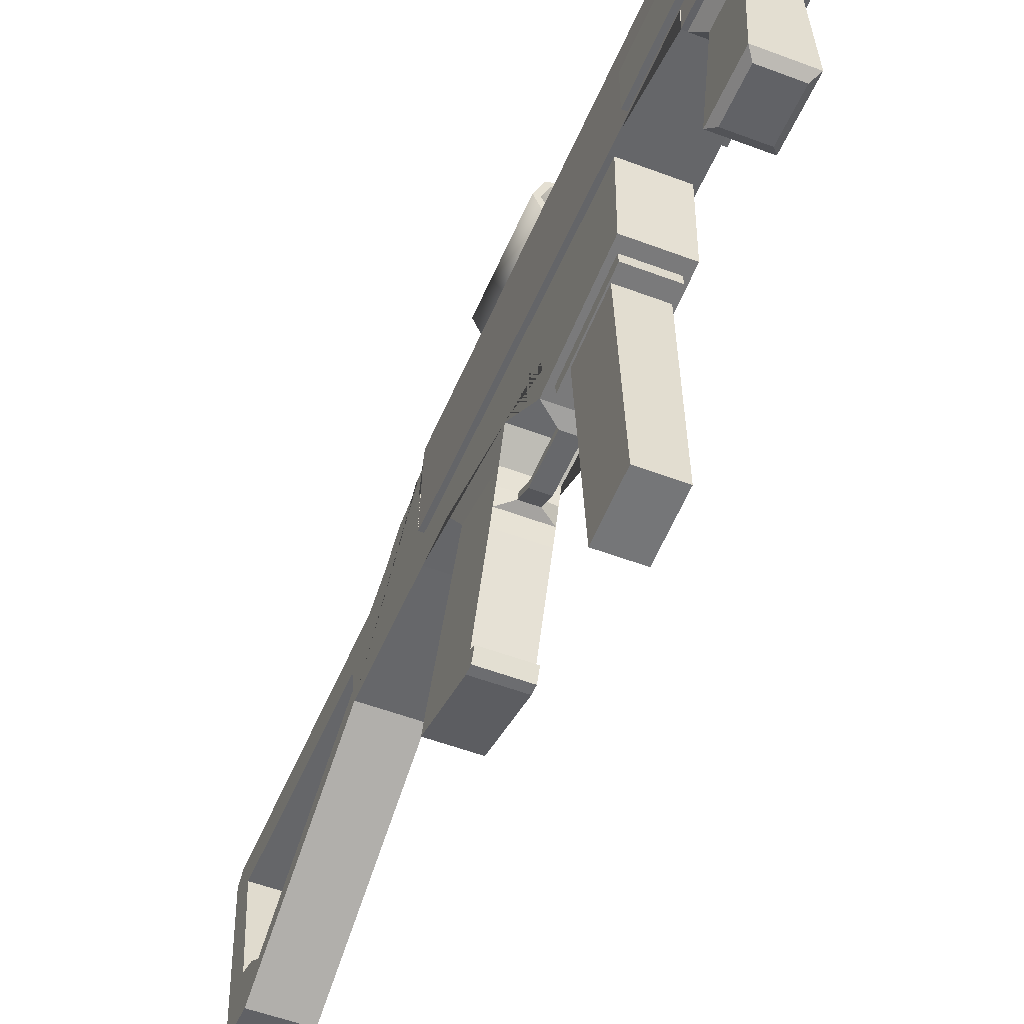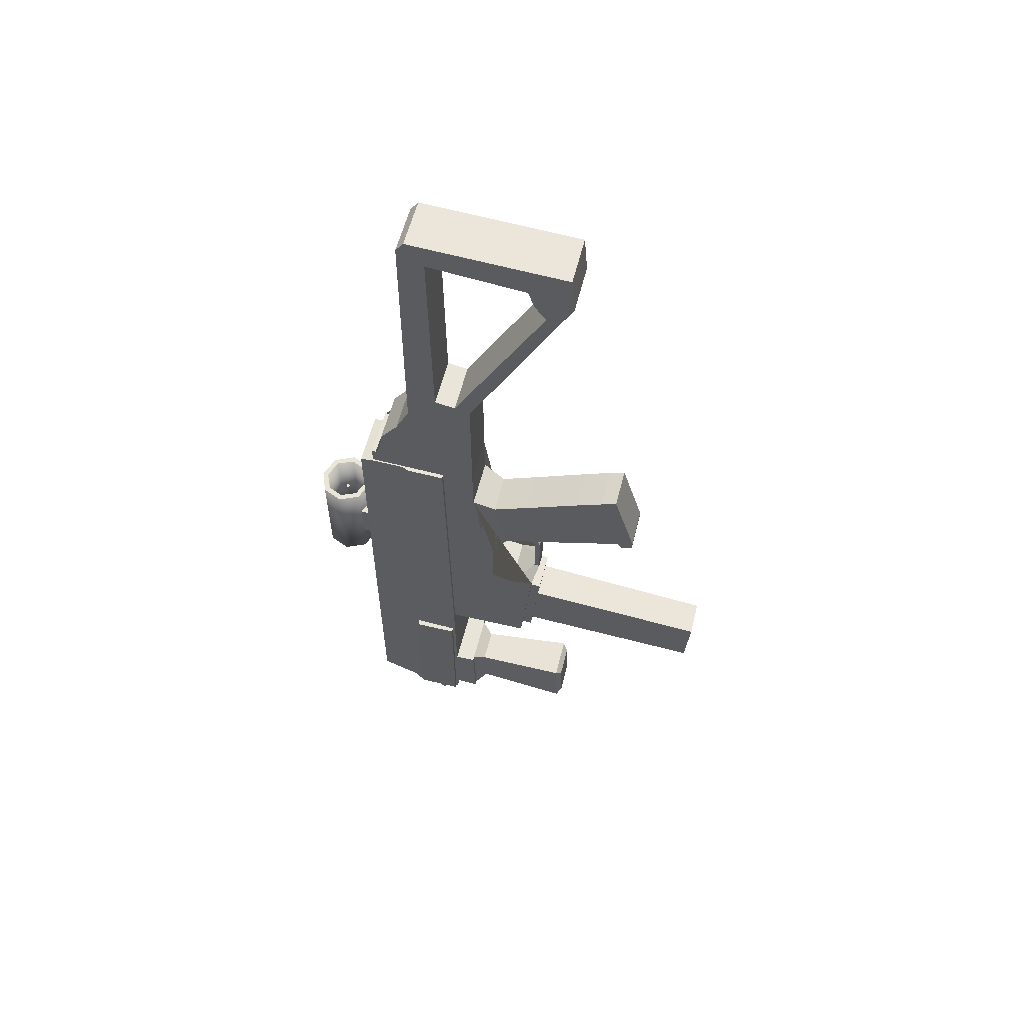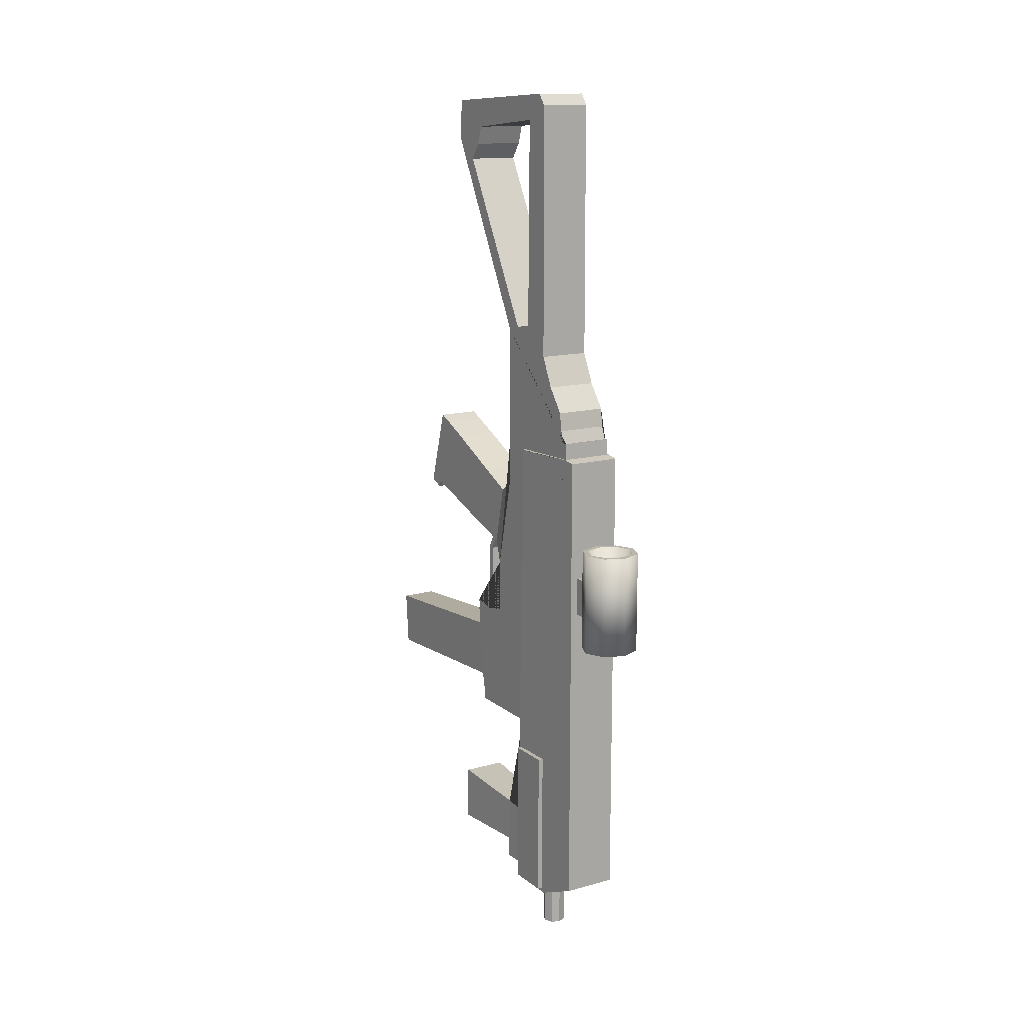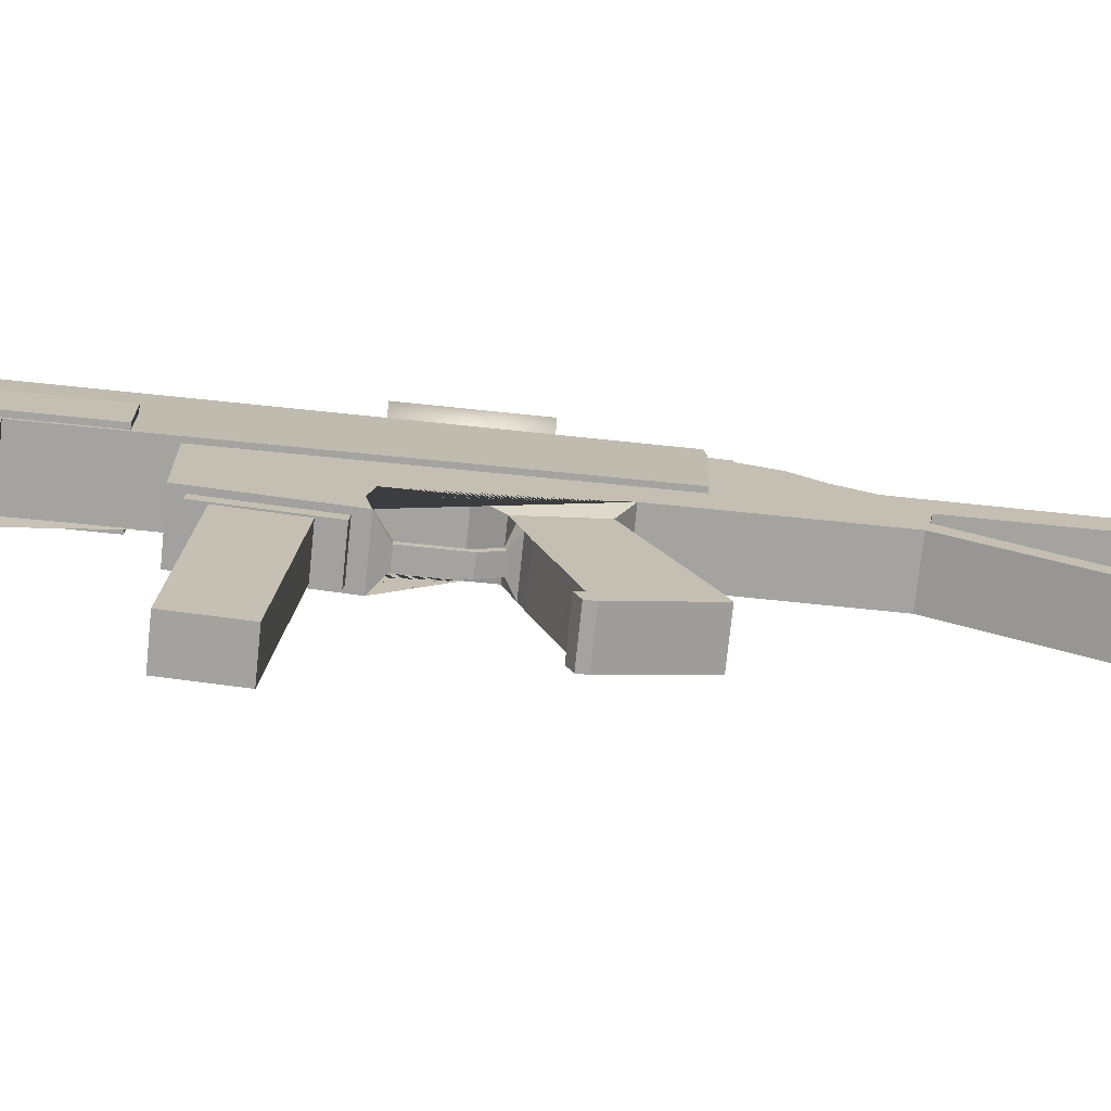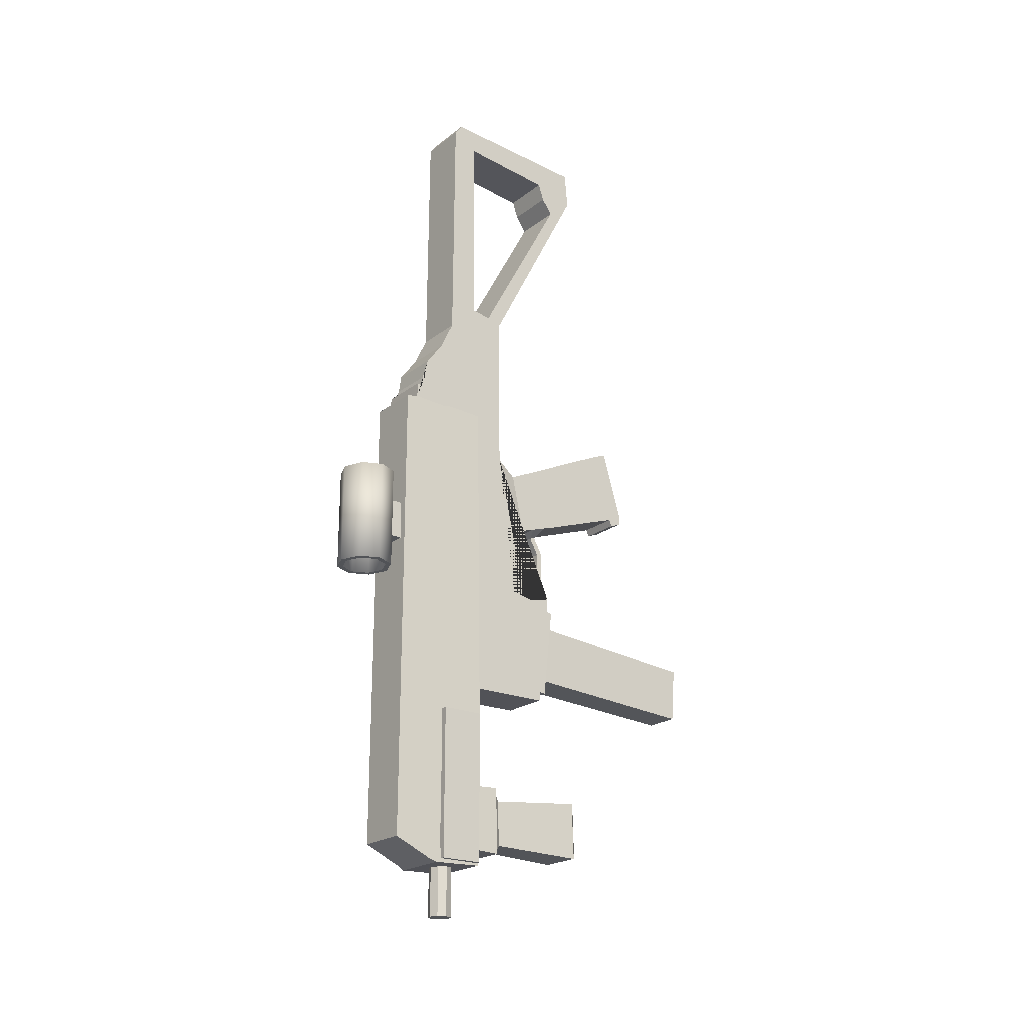
<metadata>
{"format":"obj","ext":"obj","renderer":"f3d","projection":"perspective","resolution":1024,"background":"white","views":[{"elev":-52.4,"azim":157.7,"up":"+Y"},{"elev":57.9,"azim":-76.0,"up":"+Z"},{"elev":13.9,"azim":148.4,"up":"+Z"},{"elev":-72.8,"azim":-95.9,"up":"+Y"},{"elev":-21.8,"azim":-127.5,"up":"+Z"}]}
</metadata>
<code>
o ACP-9_Cube.001
v -0.1087 -0.1178 0.2304
v -0.1087 0.07214 0.1415
v -0.1087 -0.2304 -0.1019
v -0.1087 0.001716 -0.1776
v 0.1087 -0.1178 0.2304
v 0.1087 0.07214 0.1415
v 0.1087 -0.2304 -0.1019
v 0.1087 0.001716 -0.1776
v 0.1087 -0.4105 0.3699
v 0.1087 -0.539 0.006516
v 0.1087 -0.5476 0.4332
v 0.1087 -0.663 0.04872
v 0.1087 -0.6294 0.4674
v 0.1087 -0.7448 0.083
v 0.1087 -0.6801 0.013
v 0.1087 -0.7435 0.0396
v -0.1087 -0.05447 0.2008
v -0.1087 0.008835 0.1711
v -0.1087 -0.07565 -0.1524
v -0.1087 -0.153 -0.1272
v 0.1087 -0.07565 -0.1524
v 0.1087 -0.153 -0.1272
v 0.1087 0.008835 0.1711
v 0.1087 -0.05447 0.2008
v -0.04128 -0.1071 -0.18
v -0.04128 -0.1356 -0.1707
v 0.04128 -0.1071 -0.18
v 0.04128 -0.1356 -0.1707
v -0.04128 -0.157 -0.2707
v -0.04128 -0.1855 -0.2614
v 0.04128 -0.157 -0.2707
v 0.04128 -0.1855 -0.2614
v -0.04128 -0.1552 -0.5067
v -0.04128 -0.1852 -0.5066
v 0.04128 -0.1552 -0.5067
v 0.04128 -0.1852 -0.5066
v -0.1342 0.1905 0.2114
v -0.1342 0.07971 -0.2909
v 0.1342 0.1905 0.2114
v 0.1342 0.07971 -0.2909
v -0.1342 0.1927 0.44
v 0.1342 0.1927 0.44
v -0.1342 0.3642 0.4334
v 0.1342 0.3642 0.4334
v -0.1342 0.34 -1.189
v 0.1342 0.34 -1.189
v -0.1342 -0.09519 -1.184
v 0.1342 -0.09519 -1.184
v -0.1342 -0.1589 -0.5754
v 0.1342 -0.1589 -0.5754
v -0.1342 -0.03804 -0.6018
v 0.1342 -0.03804 -0.6018
v -0.1342 0.08285 -0.5754
v 0.1342 0.08285 -0.5754
v -0.1342 0.3345 -1.736
v 0.1342 0.3345 -1.736
v -0.1342 0.2246 -1.731
v 0.1342 0.2246 -1.731
v -0.1342 0.2136 -2.084
v 0.1342 0.2136 -2.084
v -0.1342 0.3327 -2.079
v 0.1342 0.3327 -2.079
v -0.1342 0.3418 -2.161
v 0.1342 0.3418 -2.161
v -0.09122 0.1626 -1.784
v 0.09122 0.1626 -1.784
v -0.09122 0.1551 -2.024
v 0.09122 0.1551 -2.024
v -0.1154 -0.3348 -1.737
v 0.1154 -0.3348 -1.737
v -0.1154 -0.3443 -2.041
v 0.1154 -0.3443 -2.041
v -0.08621 -0.3635 -1.774
v 0.08621 -0.3635 -1.774
v -0.08621 -0.3706 -2.002
v 0.08621 -0.3706 -2.002
v -0.1342 0.6056 -2.17
v 0.1342 0.6056 -2.17
v -0.1342 0.8474 -2.062
v 0.1342 0.8474 -2.062
v -0.1342 0.8452 0.4367
v 0.1342 0.8452 0.4367
v -0.1342 0.777 0.4477
v 0.1342 0.777 0.4477
v -0.1342 0.7748 0.5334
v 0.1342 0.7748 0.5334
v -0.1342 0.7507 0.529
v 0.1342 0.7507 0.529
v -0.1342 0.7243 0.5972
v 0.1342 0.7243 0.5972
v -0.1342 0.7111 0.6939
v 0.1342 0.7111 0.6939
v -0.1342 0.6166 0.8213
v 0.1342 0.6166 0.8213
v -0.1342 0.5418 0.9796
v 0.1342 0.5418 0.9796
v -0.1342 0.5353 2.318
v 0.1342 0.5353 2.318
v -0.1342 0.4935 2.375
v 0.1342 0.4935 2.375
v -0.1342 -0.3285 2.334
v 0.1342 -0.3285 2.334
v -0.1342 -0.3461 2.129
v 0.1342 -0.3461 2.129
v -0.1342 0.1946 1.089
v 0.1342 0.1946 1.089
v -0.1342 0.2768 1.113
v -0.1342 0.3955 2.239
v 0.1342 0.3955 2.239
v -0.1342 0.3849 1.131
v 0.1342 0.3849 1.131
v 0.1342 0.2768 1.113
v -0.1342 -0.2085 2.012
v 0.1342 -0.2085 2.012
v -0.1342 -0.1479 2.097
v 0.1342 -0.1479 2.097
v -0.1342 -0.1162 2.192
v 0.1342 -0.1162 2.192
v -0.1087 -0.4105 0.3699
v -0.1087 -0.539 0.006516
v -0.1087 -0.5476 0.4332
v -0.1087 -0.663 0.04872
v -0.1087 -0.6294 0.4674
v -0.1087 -0.7448 0.083
v -0.1087 -0.6801 0.013
v -0.1087 -0.7435 0.0396
v 0.1074 -0.1016 -1.123
v -0.1074 -0.1016 -1.123
v 0.1074 -0.1526 -0.6363
v -0.1074 -0.1526 -0.6363
v 0.1074 -0.1542 -1.129
v -0.1074 -0.1542 -1.129
v 0.1074 -0.2052 -0.6418
v -0.1074 -0.2052 -0.6418
v 0.1565 0.3642 0.4334
v 0.1565 0.34 -1.189
v 0.1565 0.3345 -1.736
v 0.1565 0.2246 -1.731
v 0.1565 0.2136 -2.084
v 0.1565 0.3327 -2.079
v 0.1565 0.3418 -2.161
v 0.1565 0.6056 -2.17
v 0.1415 0.8474 -2.062
v 0.1415 0.8452 0.4367
v 0.1433 0.777 0.4477
v -0.1565 0.34 -1.189
v -0.1565 0.3642 0.4334
v -0.1565 0.3345 -1.736
v -0.1565 0.2246 -1.731
v -0.1565 0.2136 -2.084
v -0.1565 0.3327 -2.079
v -0.1565 0.3418 -2.161
v -0.1565 0.6056 -2.17
v -0.1416 0.8474 -2.062
v -0.1416 0.8452 0.4367
v -0.143 0.777 0.4477
v -0 0.3345 -1.736
v -0 0.2246 -1.731
v -0 0.2136 -2.084
v -0 0.3327 -2.079
v -0 0.3418 -2.161
v -0 0.1626 -1.784
v -0 0.1551 -2.024
v 0 -0.3348 -1.737
v -0 -0.3443 -2.041
v 0 -0.3635 -1.774
v 0 -0.3706 -2.002
v -0 0.6056 -2.17
v -0 0.8474 -2.062
v -0 0.8452 0.4367
v -0.1342 0.5706 0.4405
v 0.1342 0.5706 0.4405
v 0.1565 0.5706 0.4405
v -0.1565 0.5706 0.4405
v -0.1416 0.5976 0.4408
v -0.1342 0.5976 0.4408
v 0.1342 0.5976 0.4408
v 0.1415 0.5976 0.4408
v -0.1342 0.6477 -2.151
v 0.1342 0.6477 -2.151
v 0.1415 0.6477 -2.151
v -0.1416 0.6477 -2.151
v -0 0.6477 -2.151
v -0.1798 0.3524 -1.345
v -0.1798 0.5804 -1.345
v -0.1798 0.3524 -2.148
v -0.1798 0.5804 -2.148
v 0.1798 0.3524 -1.345
v 0.1798 0.5804 -1.345
v 0.1798 0.3524 -2.148
v 0.1798 0.5804 -2.148
v -0 1.158 -0.5832
v -0 1.158 -0.03576
v 0.1093 1.115 -0.5832
v 0.1093 1.115 -0.03576
v 0.1546 1.011 -0.5832
v 0.1546 1.011 -0.03576
v 0.1093 0.9064 -0.5832
v 0.1093 0.9064 -0.03576
v -0 0.8633 -0.5832
v -0 0.8633 -0.03576
v -0.1093 0.9064 -0.5832
v -0.1093 0.9064 -0.03576
v -0.1546 1.011 -0.5832
v -0.1546 1.011 -0.03576
v -0.1093 1.115 -0.5832
v -0.1093 1.115 -0.03576
v 0.08743 1.094 -0.03576
v -0 1.128 -0.03576
v 0.1236 1.011 -0.03576
v 0.08743 0.9273 -0.03576
v -0 0.8928 -0.03576
v -0.08743 0.9273 -0.03576
v -0.1236 1.011 -0.03576
v -0.08743 1.094 -0.03576
v -0 1.128 -0.5832
v 0.08743 1.094 -0.5832
v 0.1236 1.011 -0.5832
v 0.08743 0.9273 -0.5832
v -0 0.8928 -0.5832
v -0.08743 0.9273 -0.5832
v -0.1236 1.011 -0.5832
v -0.08743 1.094 -0.5832
v -0.1027 0.7077 -0.2091
v -0.1027 0.9131 -0.2091
v -0.1027 0.7077 -0.4145
v -0.1027 0.9131 -0.4145
v 0.1027 0.7077 -0.2091
v 0.1027 0.9131 -0.2091
v 0.1027 0.7077 -0.4145
v 0.1027 0.9131 -0.4145
v -0 0.7326 -0.4145
v -0 0.8882 -0.4145
v -0 0.7326 -0.2091
v -0 0.8882 -0.2091
v -0 0.5348 -2.424
v -0 0.5348 -2.028
v 0.04281 0.5171 -2.424
v 0.04281 0.5171 -2.028
v 0.06054 0.4743 -2.424
v 0.06054 0.4743 -2.028
v 0.04281 0.4315 -2.424
v 0.04281 0.4315 -2.028
v -0 0.4137 -2.424
v -0 0.4137 -2.028
v -0.04281 0.4315 -2.424
v -0.04281 0.4315 -2.028
v -0.06054 0.4743 -2.424
v -0.06054 0.4743 -2.028
v -0.04281 0.5171 -2.424
v -0.04281 0.5171 -2.028
v -0.09447 -1.165 -0.8179
v -0.1014 -0.1101 -0.7339
v -0.09447 -1.142 -1.112
v -0.1014 -0.0846 -1.049
v 0.09447 -1.165 -0.8179
v 0.1014 -0.1101 -0.7339
v 0.09447 -1.142 -1.112
v 0.1014 -0.0846 -1.049
v -0 1.02 -0.1156
v 0.007153 1.017 -0.1156
v 0.01012 1.01 -0.1156
v 0.007153 1.003 -0.1156
v -0 1 -0.1156
v -0.007153 1.003 -0.1156
v -0.01012 1.01 -0.1156
v -0.007153 1.017 -0.1156
f 18 2 4 19
f 19 4 8 21
f 21 8 6 23
f 23 6 2 18
f 3 120 119 1
f 4 2 37 38
f 5 7 10 9
f 9 10 12 11
f 11 12 14 13
f 14 12 15 16
f 5 24 17 1
f 24 23 18 17
f 7 22 24 5
f 22 21 23 24
f 3 20 22 7
f 19 21 27 25
f 1 17 20 3
f 17 18 19 20
f 27 28 32 31
f 21 22 28 27
f 20 19 25 26
f 22 20 26 28
f 32 30 34 36
f 28 26 30 32
f 26 25 29 30
f 25 27 31 29
f 34 33 35 36
f 30 29 33 34
f 29 31 35 33
f 31 32 36 35
f 40 38 37 39
f 2 6 39 37
f 8 4 38 40
f 6 8 40 39
f 37 39 42 41
f 41 42 44 43
f 43 44 46 45
f 45 46 48 47
f 47 48 127 128
f 49 50 52 51
f 51 52 54 53
f 40 38 53 54
f 40 54 52 50 48 46 44 42 39
f 37 41 43 45 47 49 51 53 38
f 50 49 34 36
f 52 51 33 35
f 52 35 36 50
f 33 51 49 34
f 46 45 55 157 56
f 157 55 57 158
f 57 59 67 65
f 159 59 61 160
f 160 61 63 161
f 68 66 70 72
f 158 57 65 162
f 60 58 66 68
f 159 60 68 163
f 69 71 75 73
f 163 68 72 165
f 65 67 71 69
f 162 65 69 164
f 166 73 75 167
f 164 69 73 166
f 72 70 74 76
f 165 72 76 167
f 161 63 77 168
f 183 179 79 169
f 169 79 81 170
f 82 170 81 83 84
f 84 83 85 86
f 86 85 87 88
f 88 87 89 90
f 90 89 91 92
f 92 91 93 94
f 94 93 95 96
f 96 95 97 98
f 98 97 99 100
f 100 99 101 102
f 102 101 103 104
f 104 103 105 106
f 44 43 171 176 83 84 177 172
f 42 41 105 106
f 109 108 110 111
f 111 110 107 112
f 112 107 113 114
f 114 113 115 116
f 116 115 117 118
f 108 109 118 117
f 100 109 98
f 98 109 111 96
f 102 118 109 100
f 104 114 116 118 102
f 106 112 114 104
f 108 99 97
f 101 99 108 117
f 101 117 115 113 103
f 103 113 107 105
f 95 110 108 97
f 83 176 171 43 41 105 107 110 95 93 91 89 87 85
f 106 42 44 172 177 84 86 88 90 92 94 96 111 112
f 56 58 138 137
f 81 79 154 155
f 119 120 122 121
f 121 122 124 123
f 124 122 125 126
f 11 121 119 9
f 13 123 121 11
f 14 124 123 13
f 15 125 126 16
f 16 126 124 14
f 12 122 125 15
f 10 120 122 12
f 10 7 3 120
f 119 1 5 9
f 128 127 131 132
f 49 47 128 130
f 50 49 130 129
f 48 50 129 127
f 132 131 133 134
f 130 128 132 134
f 129 130 134 133
f 127 129 133 131
f 145 178 173 135 136 137 138 139 140 141 142 181 143 144
f 46 56 137 136
f 84 177 172 44 135 173 178 145
f 82 84 145 144
f 80 82 144 143
f 180 80 143 181
f 64 78 142 141
f 62 64 141 140
f 44 46 136 135
f 60 62 140 139
f 58 60 139 138
f 148 146 147 174 175 156 155 154 182 153 152 151 150 149
f 179 77 153 182
f 77 63 152 153
f 63 61 151 152
f 61 59 150 151
f 43 171 176 83 156 175 174 147
f 59 57 149 150
f 57 55 148 149
f 55 45 146 148
f 83 81 155 156
f 45 43 147 146
f 80 169 170 82
f 180 183 169 80
f 64 161 168 78
f 71 165 167 75
f 70 164 166 74
f 74 166 167 76
f 66 162 164 70
f 67 163 165 71
f 59 159 163 67
f 58 158 162 66
f 62 160 161 64
f 60 159 160 62
f 56 157 158 58
f 78 168 183 180
f 79 179 182 154
f 78 180 181 142
f 168 77 179 183
f 184 185 187 186
f 186 187 191 190
f 190 191 189 188
f 188 189 185 184
f 186 190 188 184
f 191 187 185 189
f 201 199 211 212
f 200 202 221 220
f 207 205 214 215
f 197 195 208 210
f 203 201 212 213
f 193 207 215 209
f 195 193 209 208
f 199 197 210 211
f 205 203 213 214
f 206 192 216 223
f 192 194 217 216
f 196 198 219 218
f 202 204 222 221
f 198 200 220 219
f 204 206 223 222
f 194 196 218 217
f 224 225 227 226
f 232 233 231 230
f 230 231 229 228
f 234 235 225 224
f 232 230 228 234
f 233 227 225 235
f 231 233 235 229
f 226 232 234 224
f 228 229 235 234
f 226 227 233 232
f 236 237 239 238
f 238 239 241 240
f 240 241 243 242
f 242 243 245 244
f 244 245 247 246
f 246 247 249 248
f 239 237 251 249 247 245 243 241
f 248 249 251 250
f 250 251 237 236
f 236 238 240 242 244 246 248 250
f 252 253 255 254
f 254 255 259 258
f 258 259 257 256
f 256 257 253 252
f 254 258 256 252
f 259 255 253 257
f 261 260 267 266 265 264 263 262
f 192 193 195 194
f 194 195 197 196
f 196 197 199 198
f 198 199 201 200
f 200 201 203 202
f 202 203 205 204
f 204 205 207 206
f 206 207 193 192
f 211 210 218 219
f 210 208 217 218
f 208 209 216 217
f 209 215 223 216
f 215 214 222 223
f 214 213 221 222
f 213 212 220 221
f 212 211 219 220
l 171 172
l 172 173
l 171 174
l 142 173
l 153 174
l 177 178
l 175 176
l 176 177
l 175 182
l 178 181

</code>
